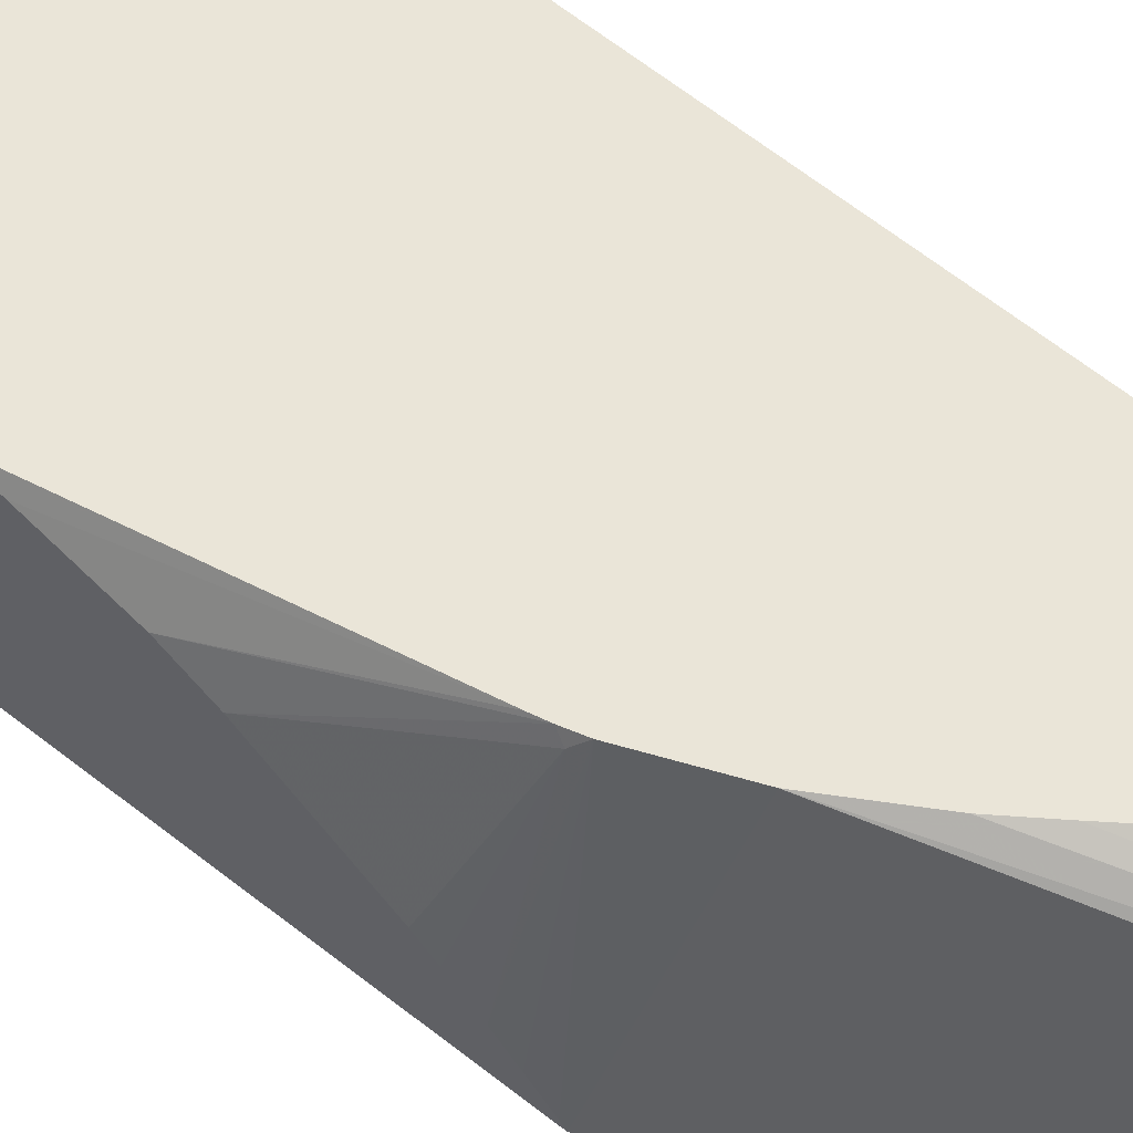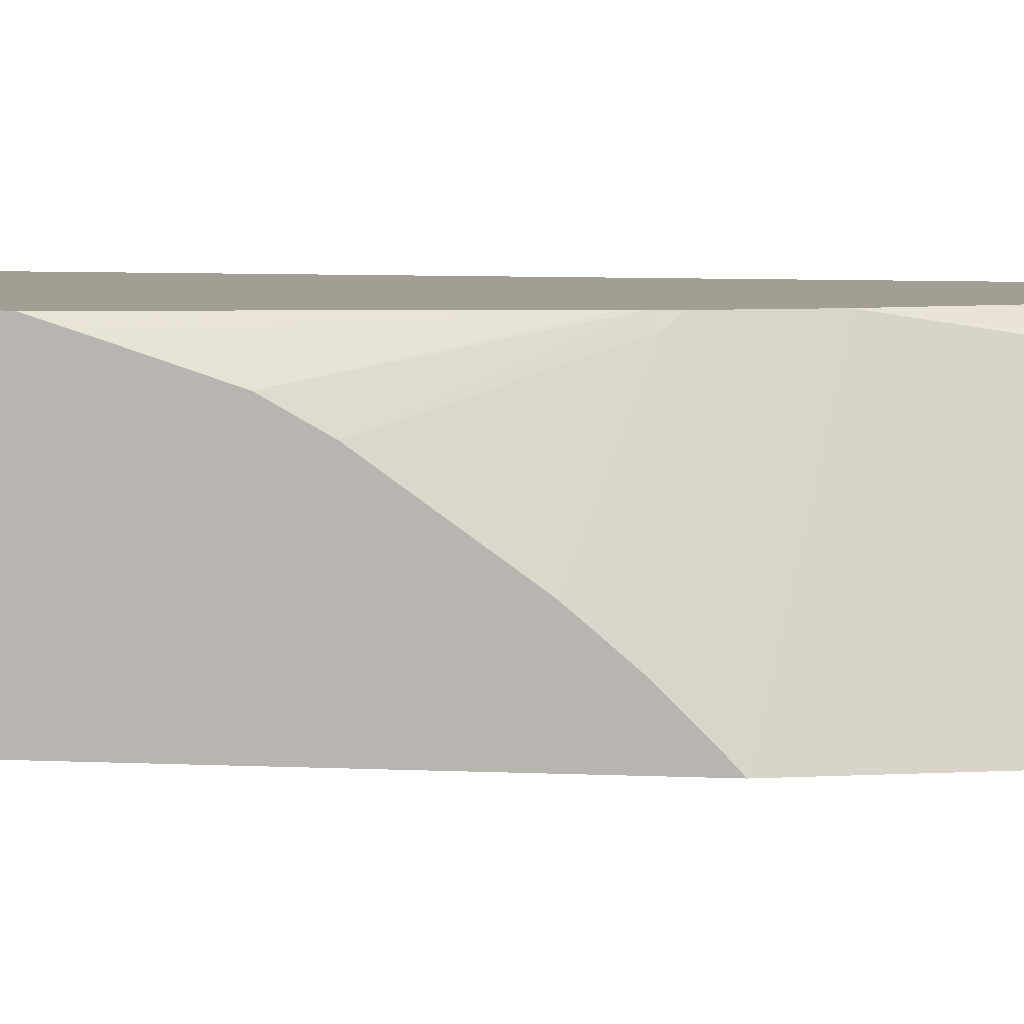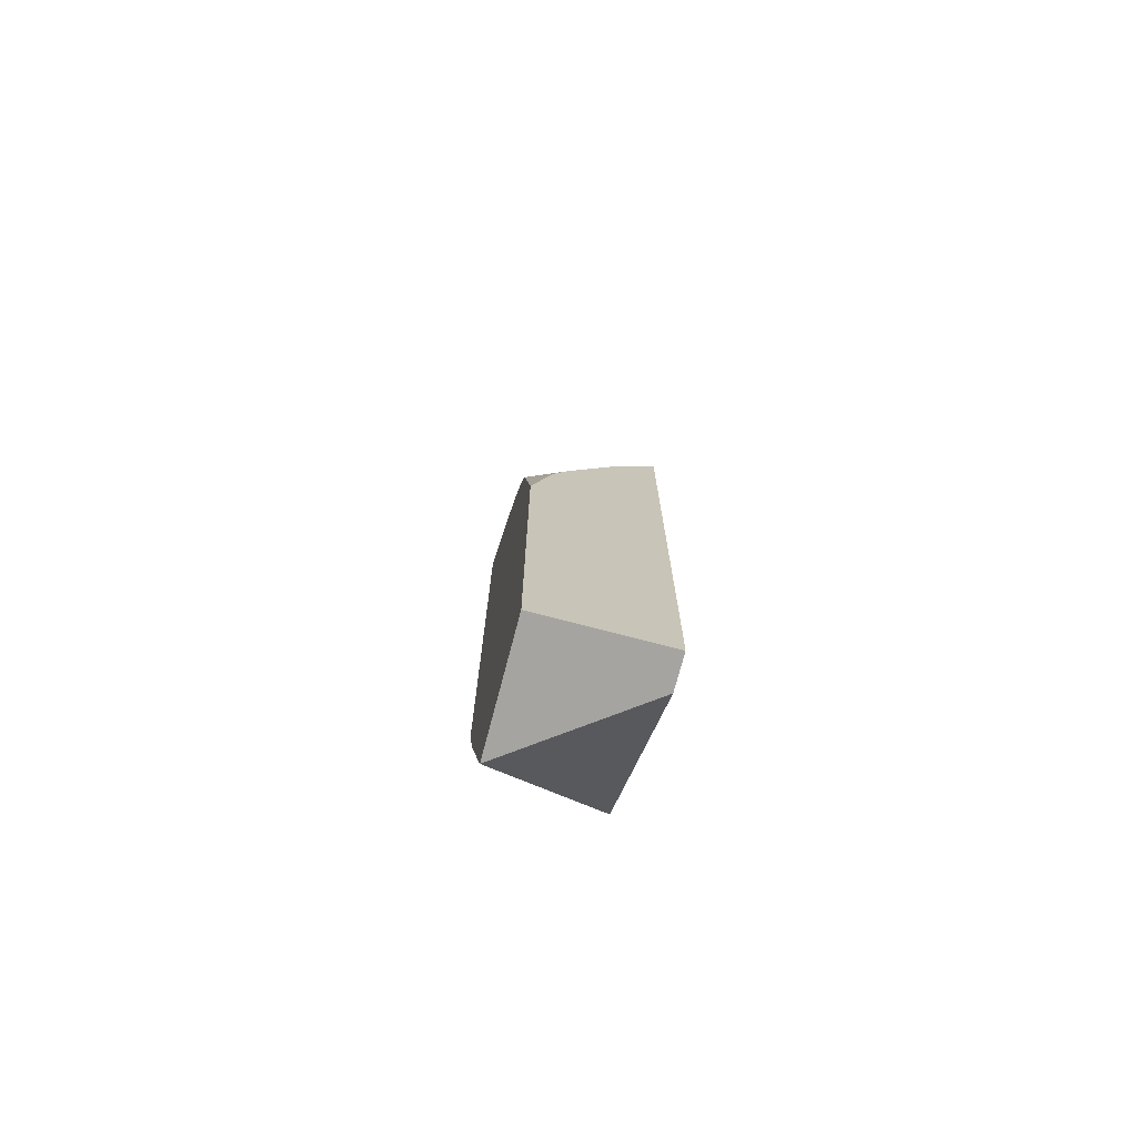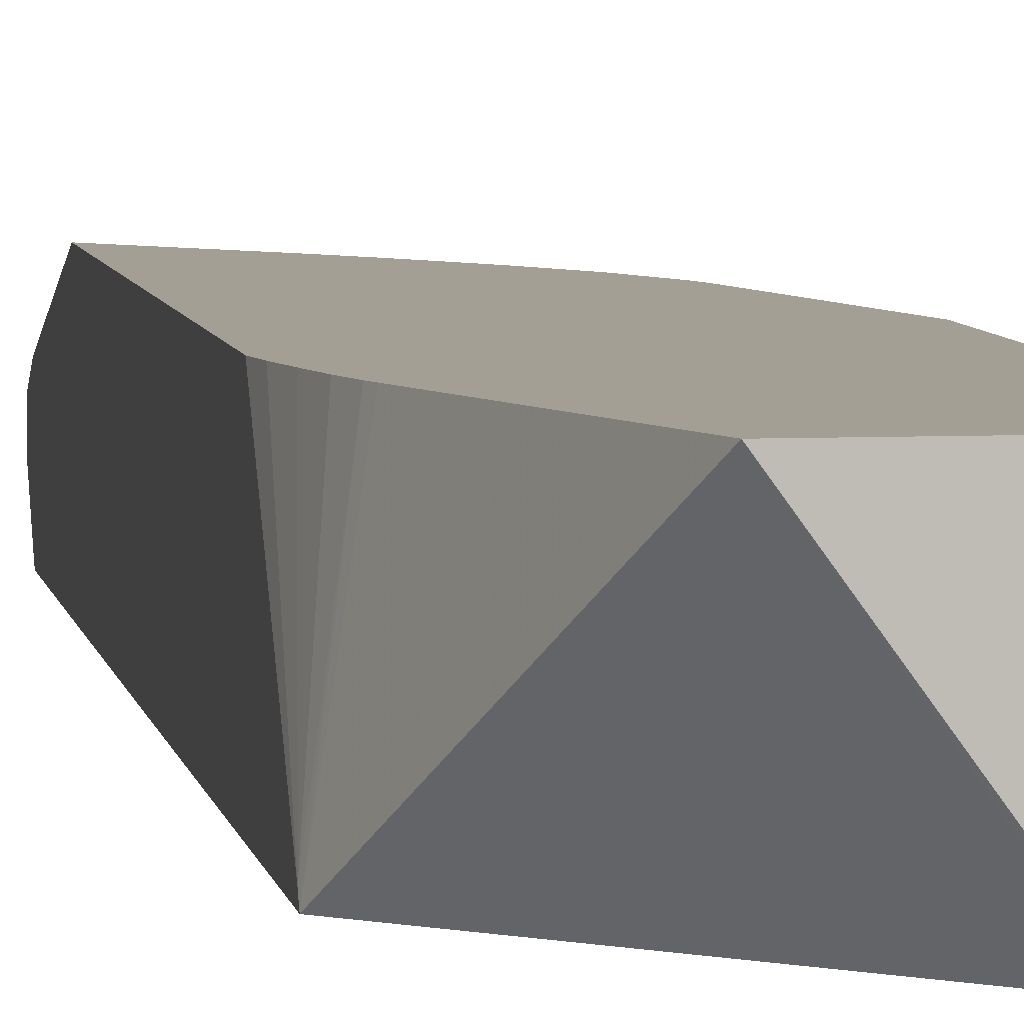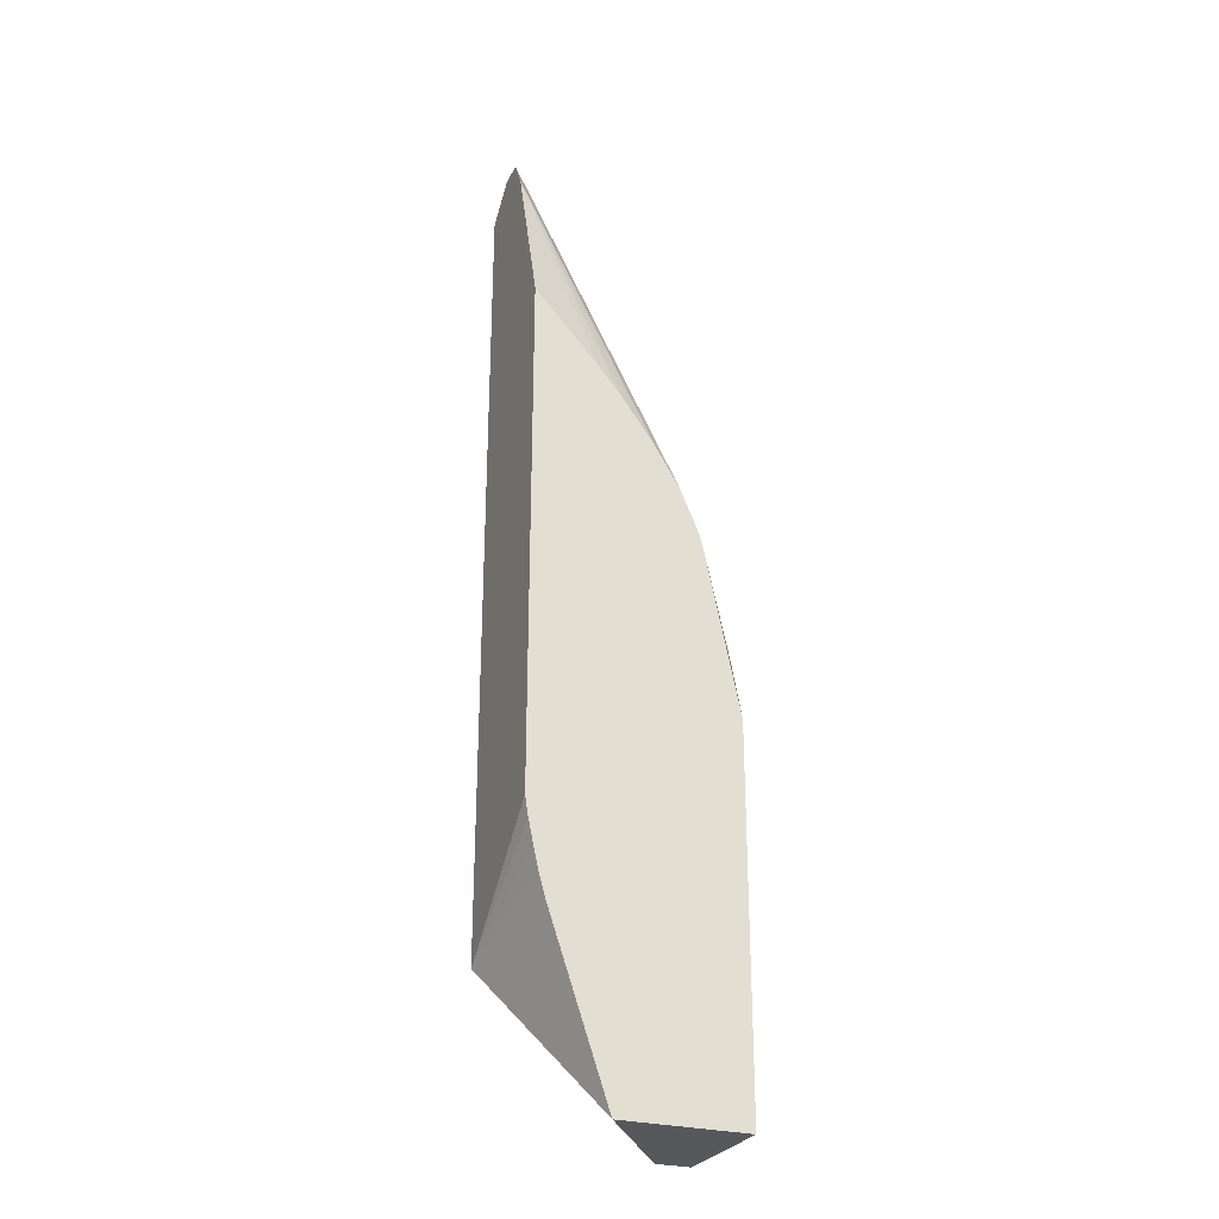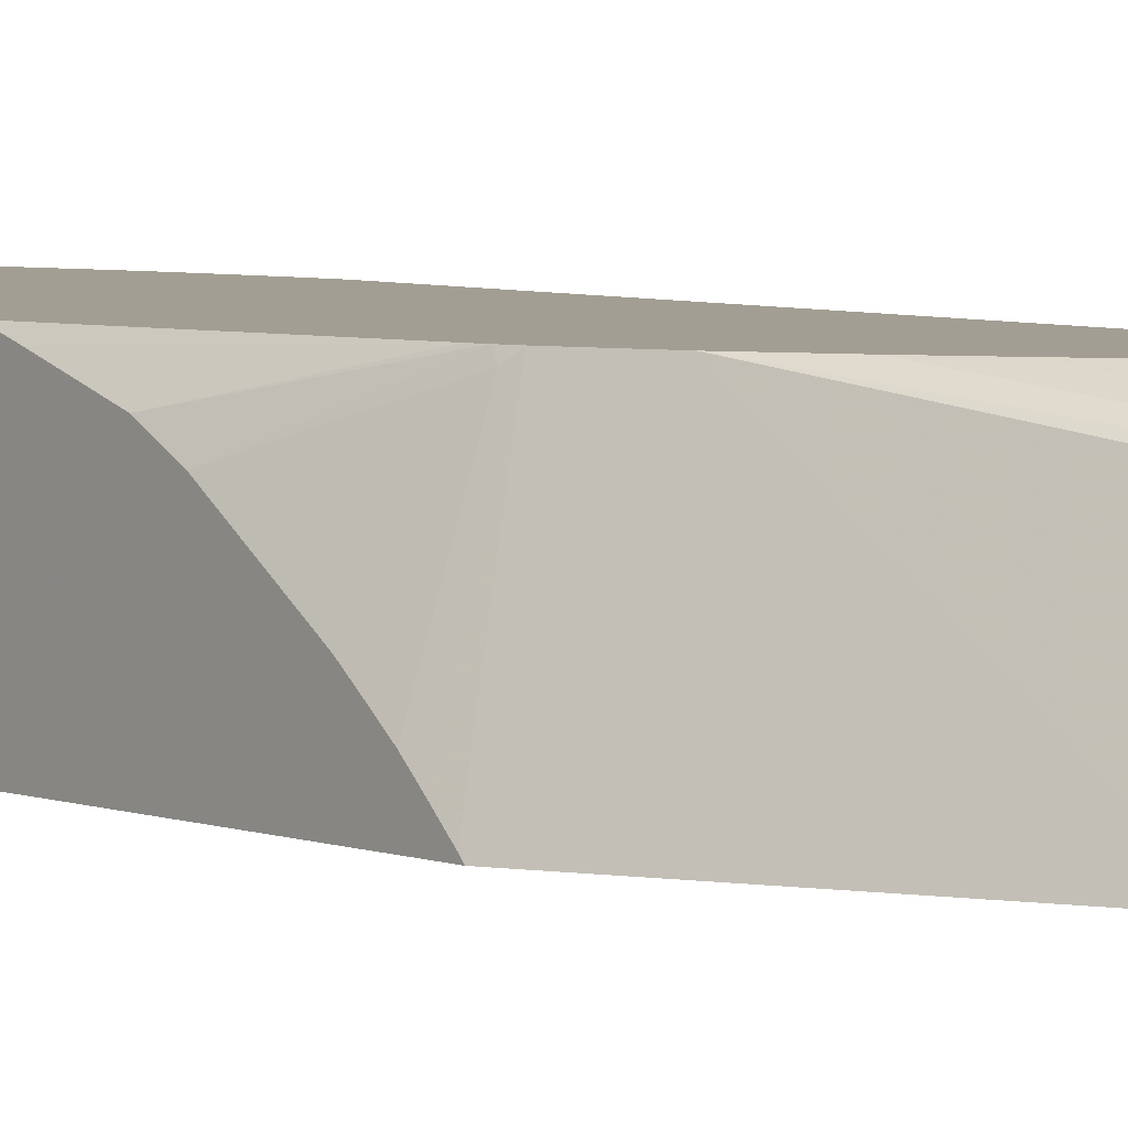
<metadata>
{"format":"obj","ext":"obj","renderer":"f3d","projection":"perspective","resolution":1024,"background":"white","views":[{"elev":58.8,"azim":129.9,"up":"+Z"},{"elev":5.0,"azim":101.3,"up":"+Z"},{"elev":-73.3,"azim":75.3,"up":"+Y"},{"elev":5.5,"azim":-8.6,"up":"+Z"},{"elev":-27.7,"azim":-22.6,"up":"+Y"},{"elev":5.1,"azim":140.5,"up":"+Z"}]}
</metadata>
<code>
v 0.007138 -0.01595 0.005901
v 0.01169 -0.01999 0.005901
v 0.009285 -0.02007 0.009326
v 0.007724 -0.01545 0.009326
v 0.007655 -0.01524 0.009326
v 0.007138 -0.01584 0.006059
v 0.007138 0.005721 0.005901
v 0.01178 -0.02007 0.005901
v 0.01272 -0.02007 0.009326
v 0.007506 -0.01471 0.009326
v 0.00736 -0.01405 0.009326
v 0.007224 -0.0134 0.009326
v 0.007138 -0.01287 0.009326
v 0.007138 0.005823 0.006004
v 0.00901 0.00306 0.005901
v 0.01272 -0.02007 0.005901
v 0.01272 -0.01002 0.009326
v 0.007138 0.001262 0.009326
v 0.007138 0.006556 0.006863
v 0.009229 0.002734 0.005901
v 0.01272 -0.004397 0.005901
v 0.01272 -0.009892 0.009285
v 0.01179 -0.005558 0.009326
v 0.008918 -0.0007104 0.009326
v 0.007138 0.005757 0.007979
v 0.007138 0.006587 0.007547
v 0.01045 0.0006698 0.005901
v 0.009755 0.001867 0.005901
v 0.01115 -0.003857 0.009326
v 0.01272 -0.004475 0.005985
v 0.01272 -0.009477 0.009157
v 0.01174 -0.005339 0.009326
v 0.01272 -0.00818 0.008743
v 0.009286 -0.001154 0.009326
v 0.009538 -0.001459 0.009326
v 0.009858 -0.00189 0.009326
v 0.01004 -0.002143 0.009326
v 0.01042 -0.002667 0.009326
v 0.01047 -0.002743 0.009326
v 0.01166 -0.005057 0.009326
v 0.01272 -0.004804 0.006312
v 0.01177 -0.005214 0.009172
v 0.01272 -0.007507 0.008378
v 0.01272 -0.00513 0.006626
v 0.01272 -0.005845 0.007219
v 0.01272 -0.005558 0.006984
v 0.01272 -0.005148 0.006642
f 14 19 15
f 19 27 28
f 21 27 29
f 19 26 27
f 18 24 25
f 17 22 23
f 15 19 20
f 19 28 20
f 9 22 17
f 9 44 47
f 9 33 31
f 9 43 33
f 9 45 43
f 9 46 45
f 9 47 46
f 9 30 41
f 21 29 30
f 9 21 30
f 9 31 22
f 22 31 23
f 40 42 44
f 23 33 32
f 9 16 21
f 42 43 45
f 42 47 44
f 42 46 47
f 42 45 46
f 40 44 41
f 32 43 42
f 32 33 43
f 32 42 40
f 23 31 33
f 30 40 41
f 26 29 27
f 25 29 26
f 25 39 29
f 25 38 39
f 25 37 38
f 25 36 37
f 25 35 36
f 25 34 35
f 24 34 25
f 29 40 30
f 7 14 15
f 9 41 44
f 6 11 12
f 1 8 2
f 1 16 8
f 1 21 16
f 1 27 21
f 1 28 27
f 1 20 28
f 1 15 20
f 1 7 15
f 1 14 7
f 1 19 14
f 1 26 19
f 1 25 26
f 1 18 25
f 1 13 18
f 1 6 13
f 1 5 6
f 1 3 4
f 1 2 3
f 6 12 13
f 2 8 3
f 3 8 16
f 1 4 5
f 3 9 17
f 3 16 9
f 5 10 6
f 3 10 5
f 3 11 10
f 3 12 11
f 3 13 12
f 3 18 13
f 3 24 18
f 3 34 24
f 3 5 4
f 3 36 35
f 3 17 23
f 3 35 34
f 3 23 32
f 3 32 40
f 6 10 11
f 3 29 39
f 3 39 38
f 3 38 37
f 3 37 36
f 3 40 29

</code>
